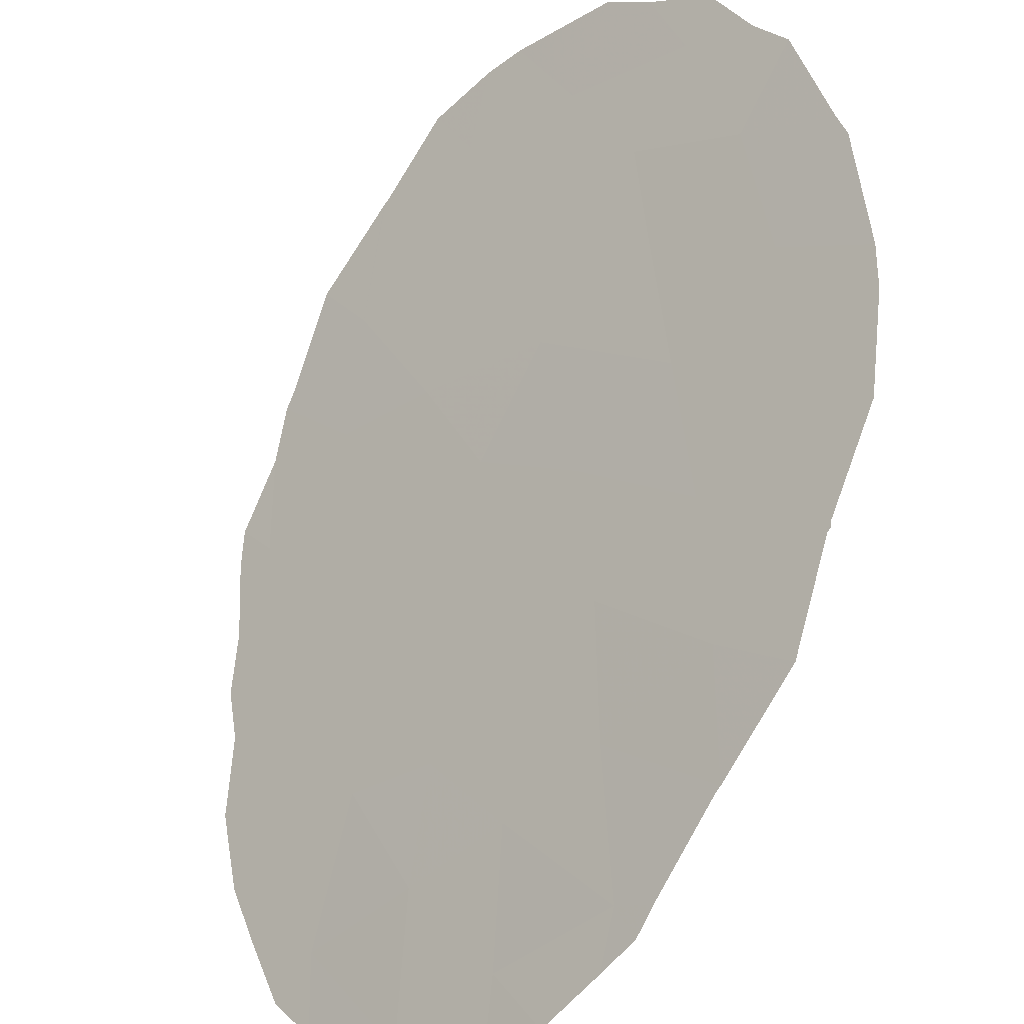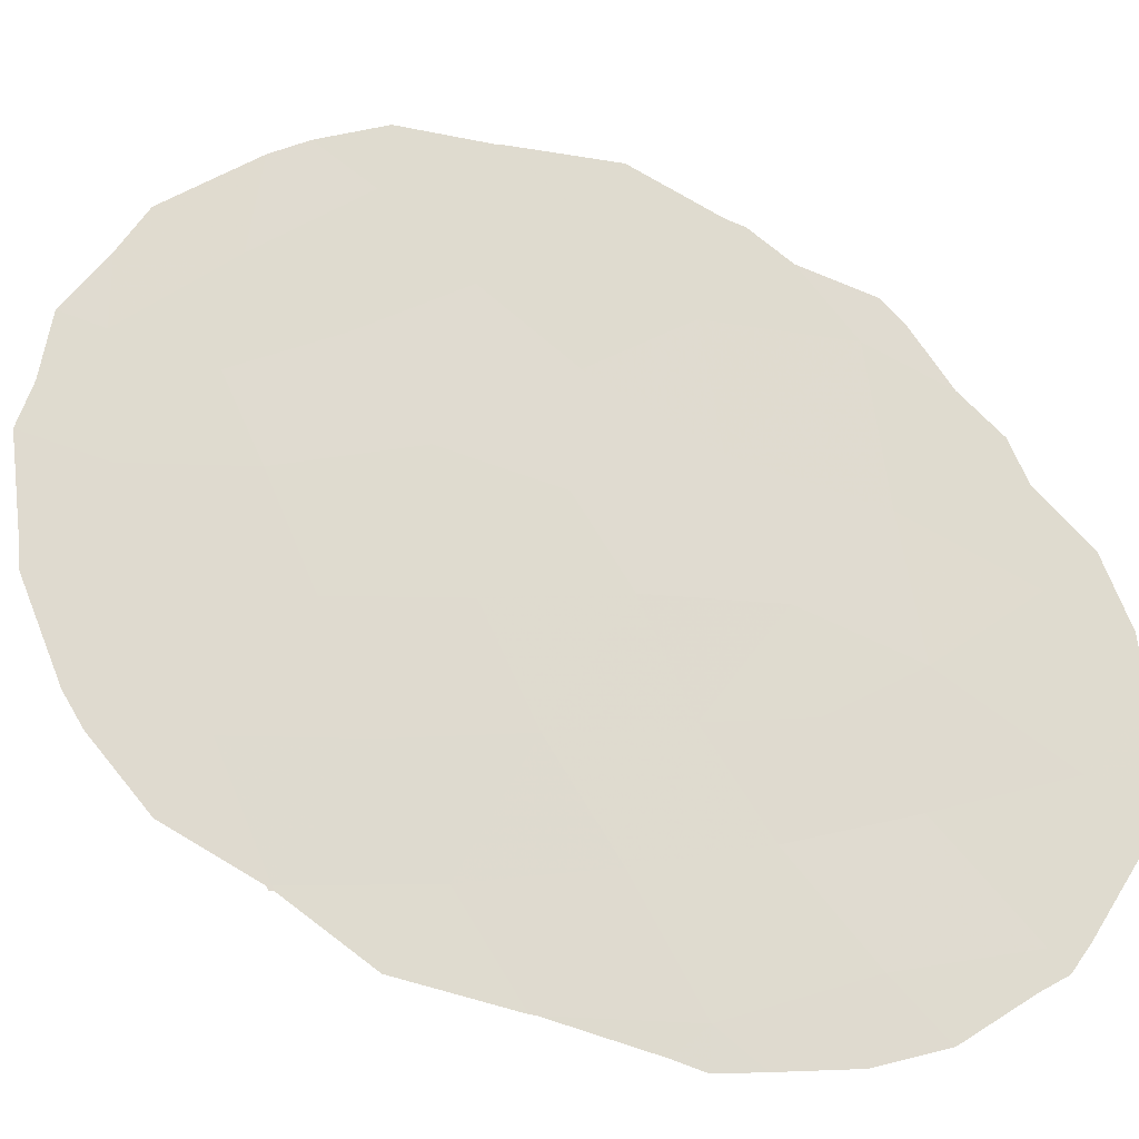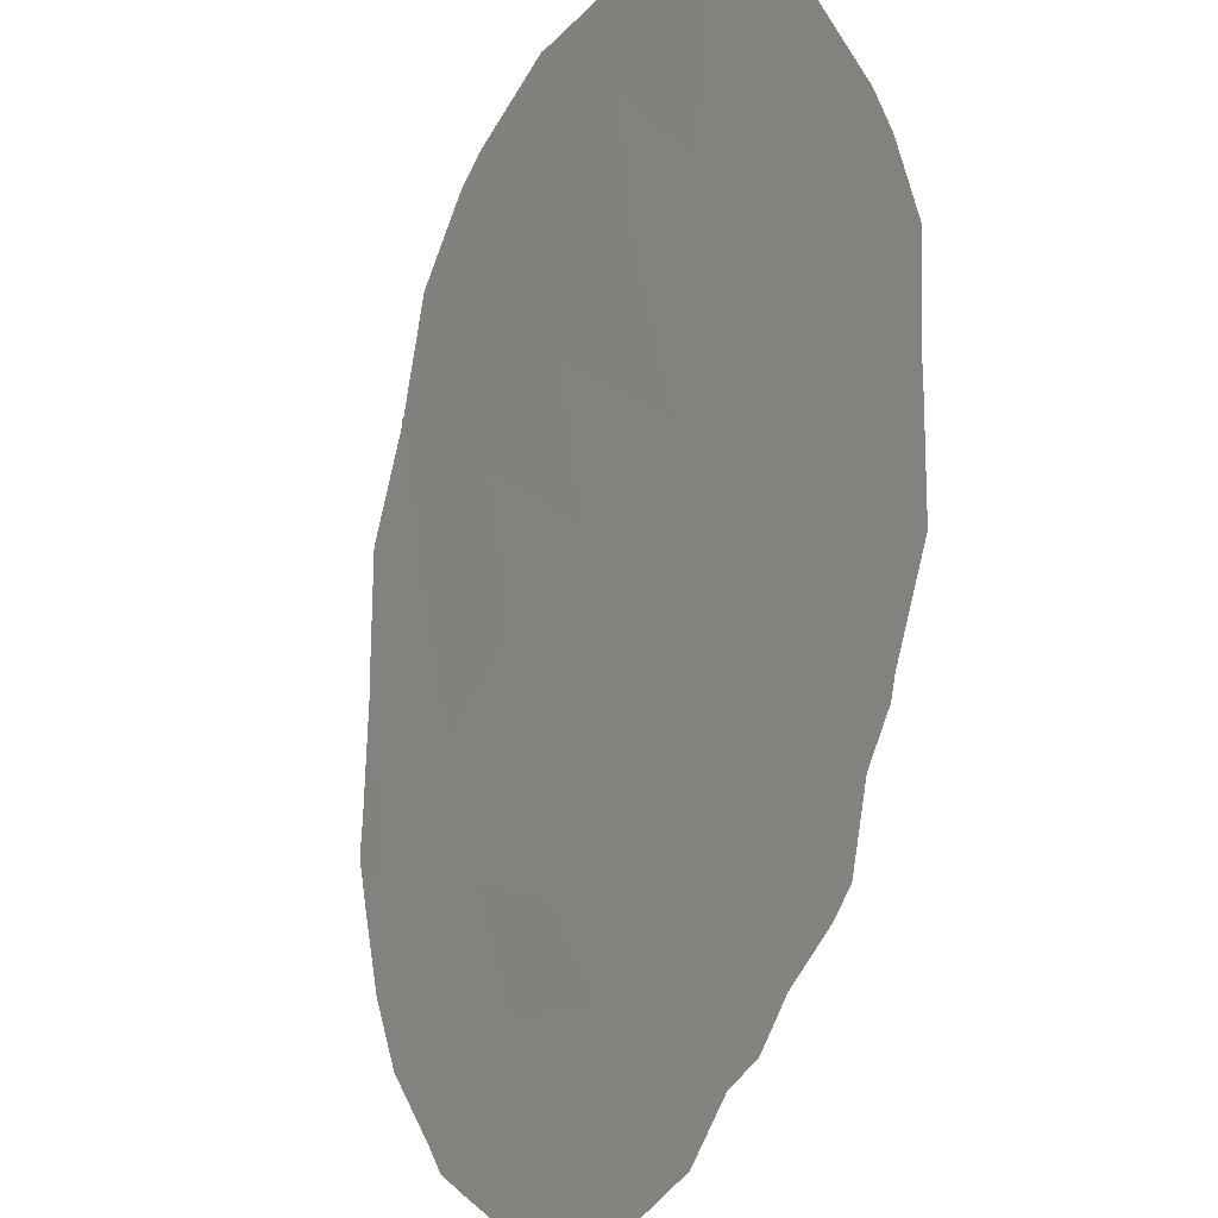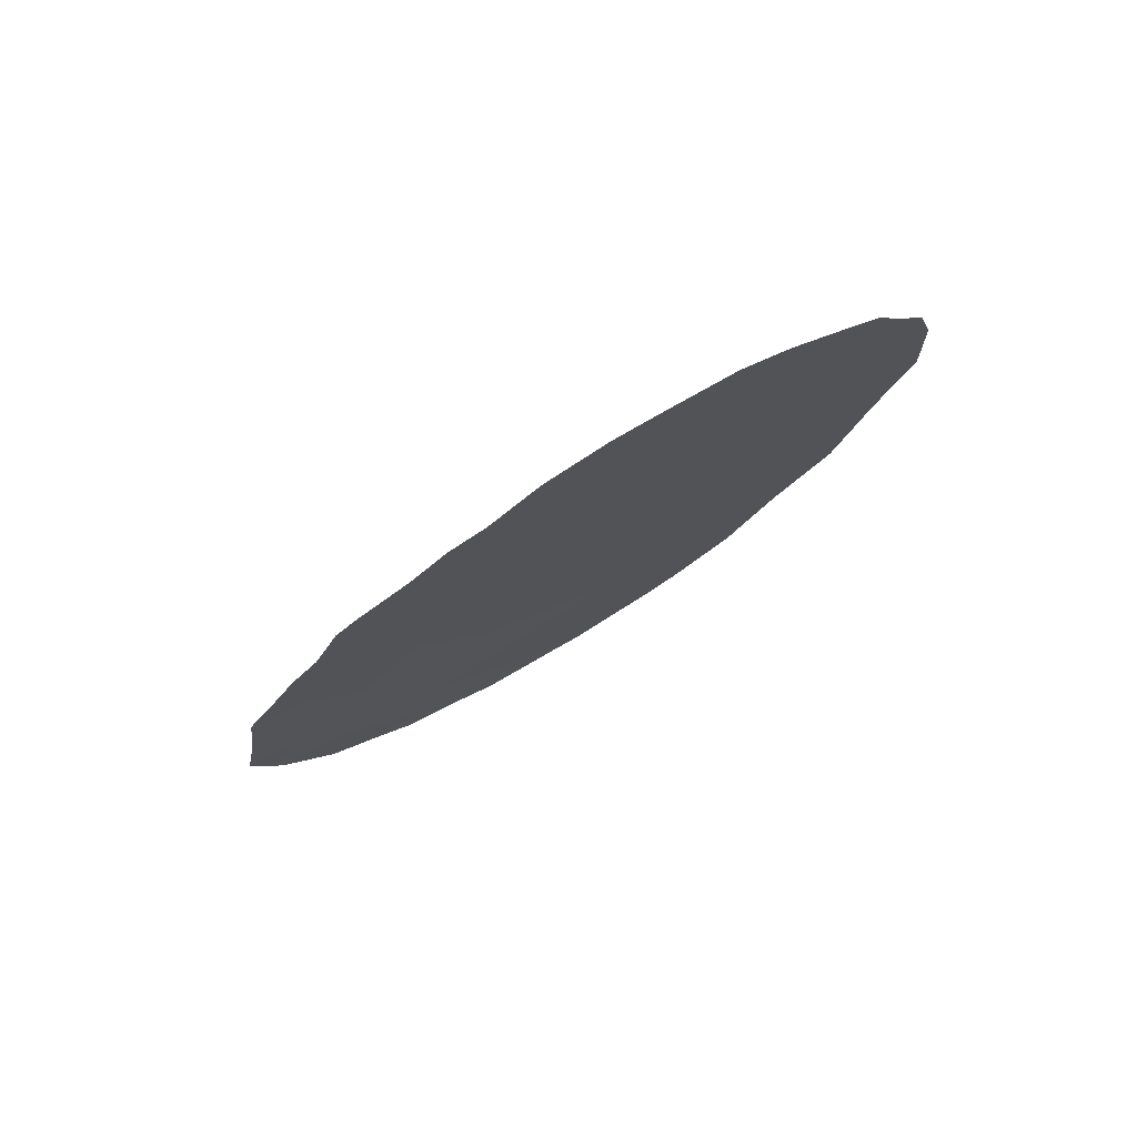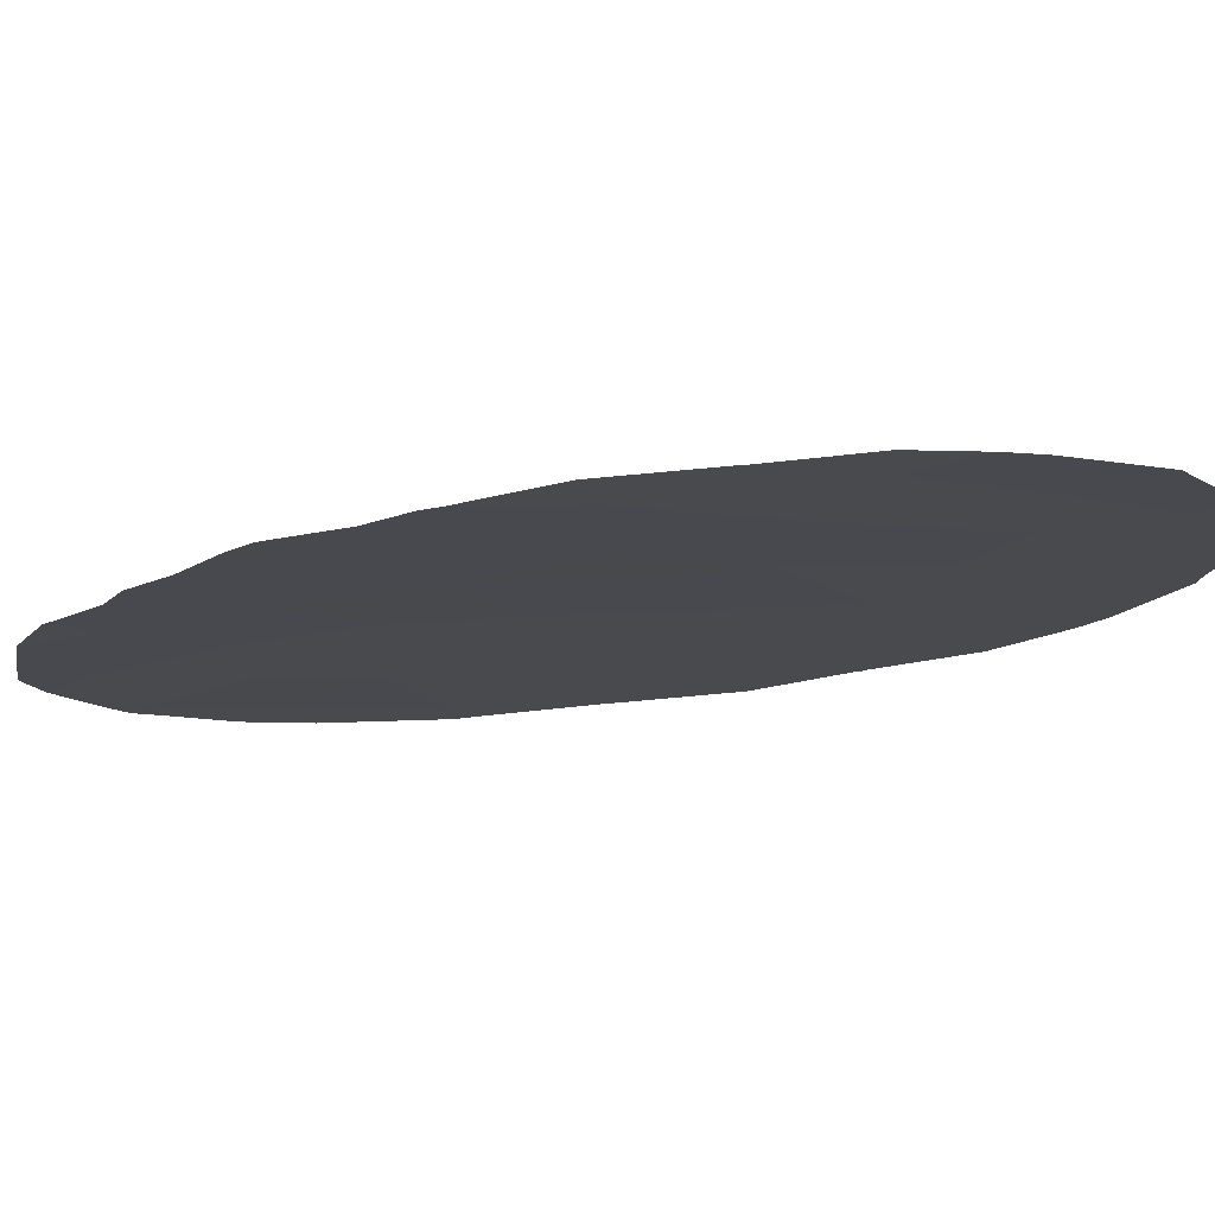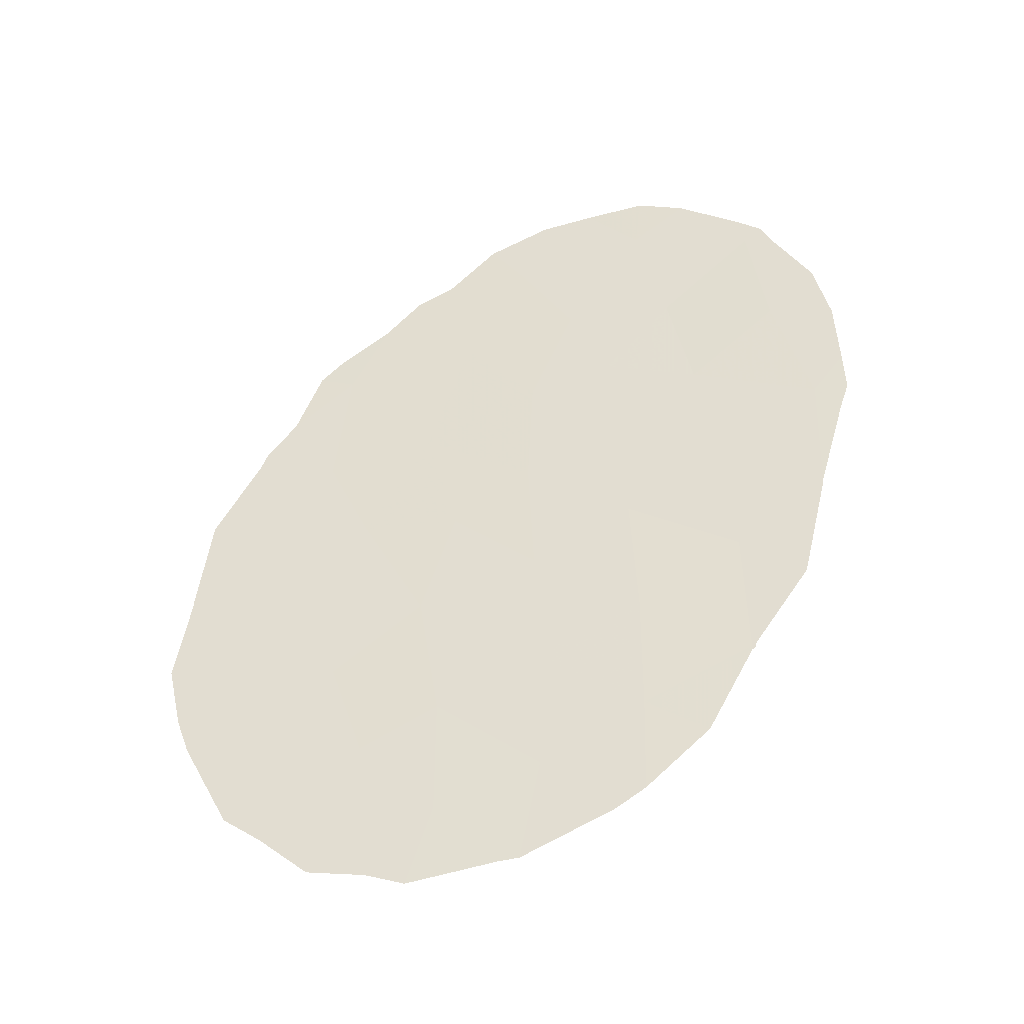
<metadata>
{"format":"obj","ext":"obj","renderer":"f3d","projection":"perspective","resolution":1024,"background":"white","views":[{"elev":-67.0,"azim":142.0,"up":"+Y"},{"elev":13.2,"azim":-85.5,"up":"+Y"},{"elev":78.3,"azim":-5.7,"up":"+Y"},{"elev":78.8,"azim":-152.0,"up":"+Z"},{"elev":42.9,"azim":86.9,"up":"+Y"},{"elev":-35.9,"azim":-111.8,"up":"+Z"}]}
</metadata>
<code>
v -75.78 66.61 30.43
v -74.49 68.41 38.93
v -75.87 66.37 39.4
v -72.15 71.98 31.35
v -76.45 65.54 35.58
v -76.81 65.04 31.49
v -76.18 65.92 37.42
v -74.66 68.21 35.69
v -73.72 69.73 28.68
v -75.51 66.94 36.1
v -75.57 66.86 34.53
v -73.72 69.75 26.65
v -74.69 68.22 31.62
v -71.96 72.34 28.15
v -74.62 68.3 33.69
v -74.76 68.17 27.33
v -74.72 68.22 29.53
v -76.87 64.97 29.24
v -77.12 64.52 38.92
v -72.54 71.31 36.55
v -75.79 66.61 28.32
v -71.67 72.65 33.03
v -71.37 73.17 29.92
v -77.73 63.65 34.81
v -73.49 69.94 34.78
v -72.59 71.37 29.67
v -72.39 71.56 34.37
v -72.83 70.94 32.84
v -75.69 66.71 32.54
v -72.64 71.38 26.38
v -73.9 69.3 37
v -75.1 67.54 37.46
v -72.94 70.89 27.98
v -77.34 64.22 36.94
v -73.49 70.02 30.9
v -76.65 65.27 33.68
v -73.82 69.48 32.76
v -74.79 67.96 40.08
v -75.33 67.16 40.23
v -77.46 64.07 30.7
v -76.91 64.91 29.28
v -77.71 63.69 32.56
v -77.71 63.69 32.54
v -75.49 67.1 26.28
v -74.57 68.48 25.53
v -77.08 64.59 39.45
v -77.3 64.25 39.19
v -78.08 63.13 34.8
v -78.05 63.17 35.53
v -71.61 72.71 34.99
v -71.54 72.82 34.69
v -74.17 68.88 39.61
v -72.93 70.73 37.81
v -72.41 71.5 37.17
v -77.98 63.27 34.31
v -77.72 63.68 32.66
v -77.44 64.05 38.79
v -77.83 63.48 37.79
v -74.37 68.79 25.5
v -73.48 70.15 25.25
v -72.49 71.61 25.63
v -73.08 70.73 25.48
v -73.3 70.18 38.46
v -70.96 73.74 31.62
v -71.09 73.51 33.31
v -70.96 73.75 31.53
v -70.81 74 30.05
v -76.87 64.97 29.16
v -76.41 65.68 27.65
v -78 63.23 36.73
v -70.96 73.8 28.95
v -71.1 73.61 28.33
v -71.59 72.92 26.81
v -71.98 72.34 26.34
v -71.91 72.26 35.65
v -73.68 69.62 38.78
v -72.17 71.85 36.78
v -75.94 66.27 40.36
v -70.95 73.75 31.59
v -76.41 65.57 40.11
v -75.79 66.64 26.63
v -76.9 64.92 29.2
f 3 2 38
f 3 38 39
f 18 6 40
f 18 40 41
f 6 36 42
f 6 42 43
f 16 44 45
f 6 18 1
f 19 46 47
f 24 49 48
f 2 32 31
f 4 26 23
f 25 8 15
f 5 34 24
f 6 43 40
f 20 31 25
f 31 8 25
f 27 22 51
f 27 51 50
f 2 52 38
f 10 8 32
f 7 32 3
f 37 35 28
f 20 54 53
f 13 37 15
f 11 36 29
f 24 55 56
f 1 29 6
f 34 19 57
f 34 57 58
f 12 59 60
f 12 30 33
f 1 18 21
f 29 15 11
f 12 9 16
f 30 62 61
f 9 33 26
f 4 28 35
f 21 16 17
f 16 9 17
f 17 9 35
f 1 21 17
f 13 1 17
f 22 28 4
f 19 47 57
f 31 20 53
f 31 53 63
f 22 64 65
f 23 67 66
f 21 18 68
f 21 68 69
f 34 58 70
f 15 8 11
f 15 37 25
f 23 71 67
f 24 48 55
f 24 34 70
f 24 70 49
f 7 3 19
f 14 23 26
f 23 14 72
f 23 72 71
f 14 26 33
f 14 73 72
f 30 61 74
f 5 24 36
f 36 11 5
f 22 65 51
f 20 27 50
f 20 50 75
f 22 27 28
f 2 76 52
f 7 5 10
f 27 25 28
f 25 27 20
f 20 77 54
f 20 75 77
f 3 39 78
f 13 29 1
f 29 36 6
f 11 8 10
f 30 12 60
f 30 60 62
f 35 37 13
f 9 26 35
f 4 35 26
f 17 35 13
f 22 4 79
f 22 79 64
f 2 31 63
f 2 63 76
f 19 3 80
f 19 80 46
f 10 32 7
f 32 8 31
f 32 2 3
f 3 78 80
f 12 33 9
f 12 16 45
f 12 45 59
f 4 23 66
f 4 66 79
f 19 34 7
f 5 11 10
f 34 5 7
f 13 15 29
f 33 30 14
f 14 30 74
f 14 74 73
f 37 28 25
f 36 24 56
f 36 56 42
f 16 21 81
f 16 81 44
f 21 69 81
f 18 41 82
f 18 82 68

</code>
